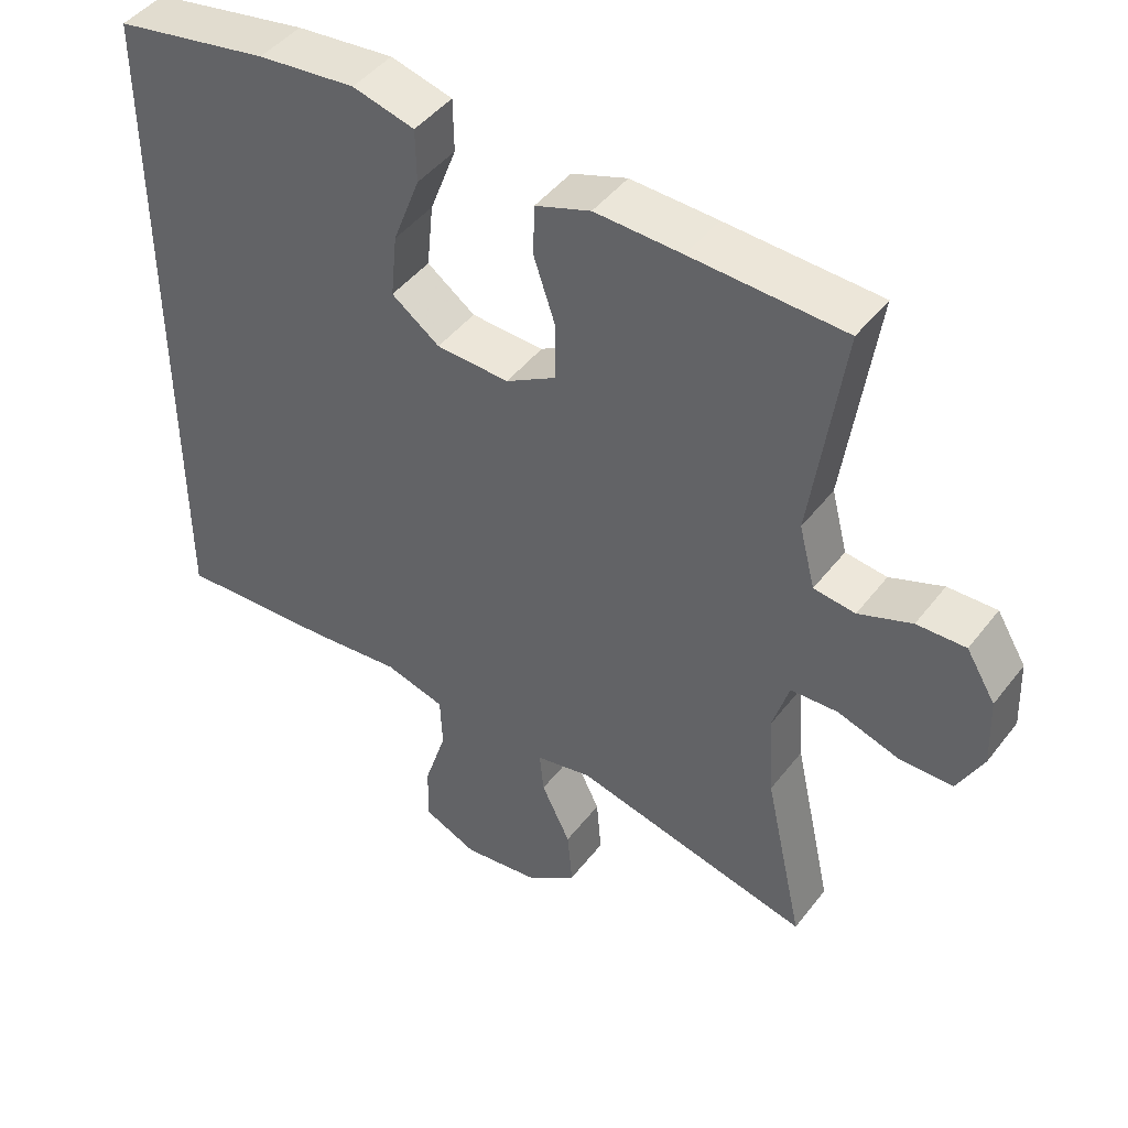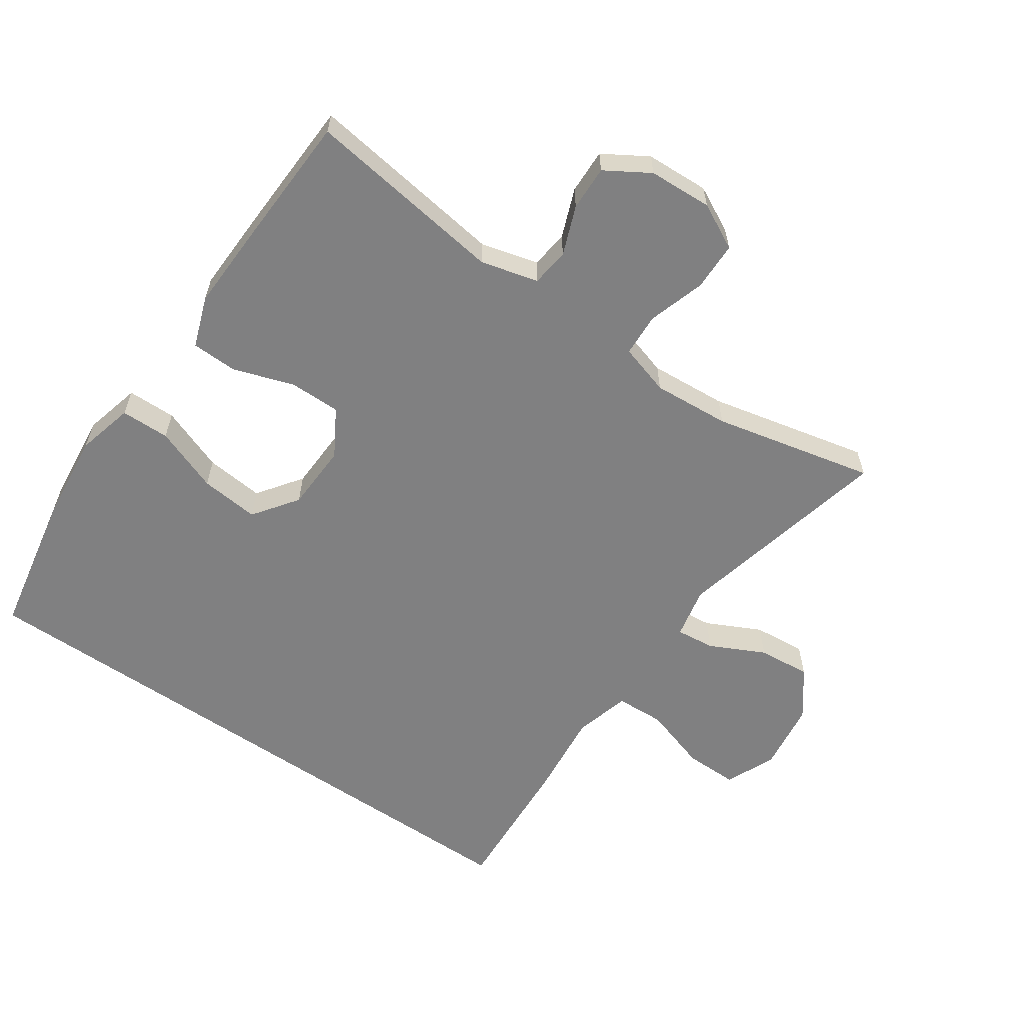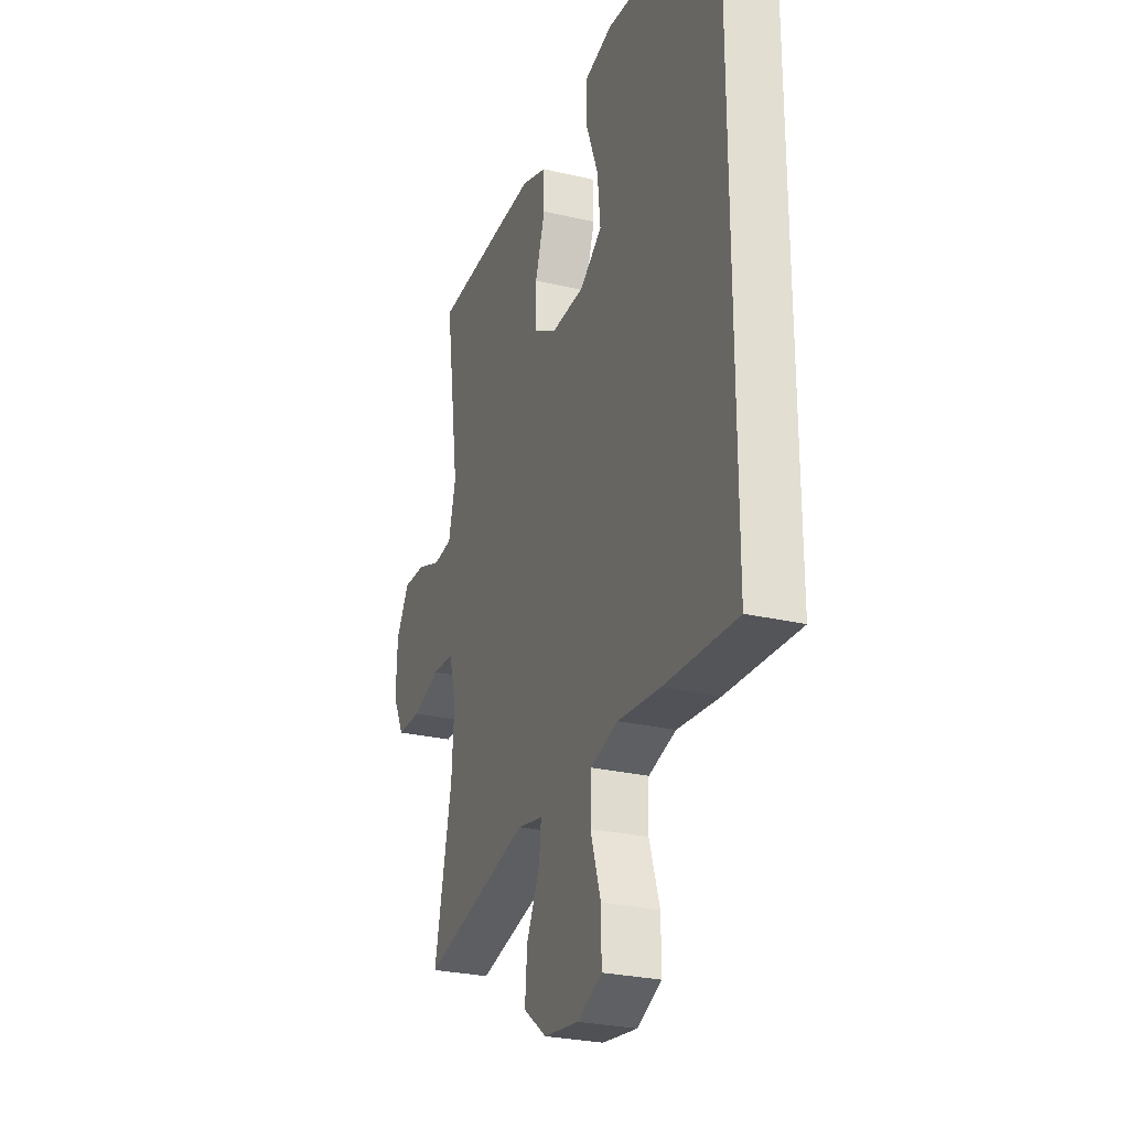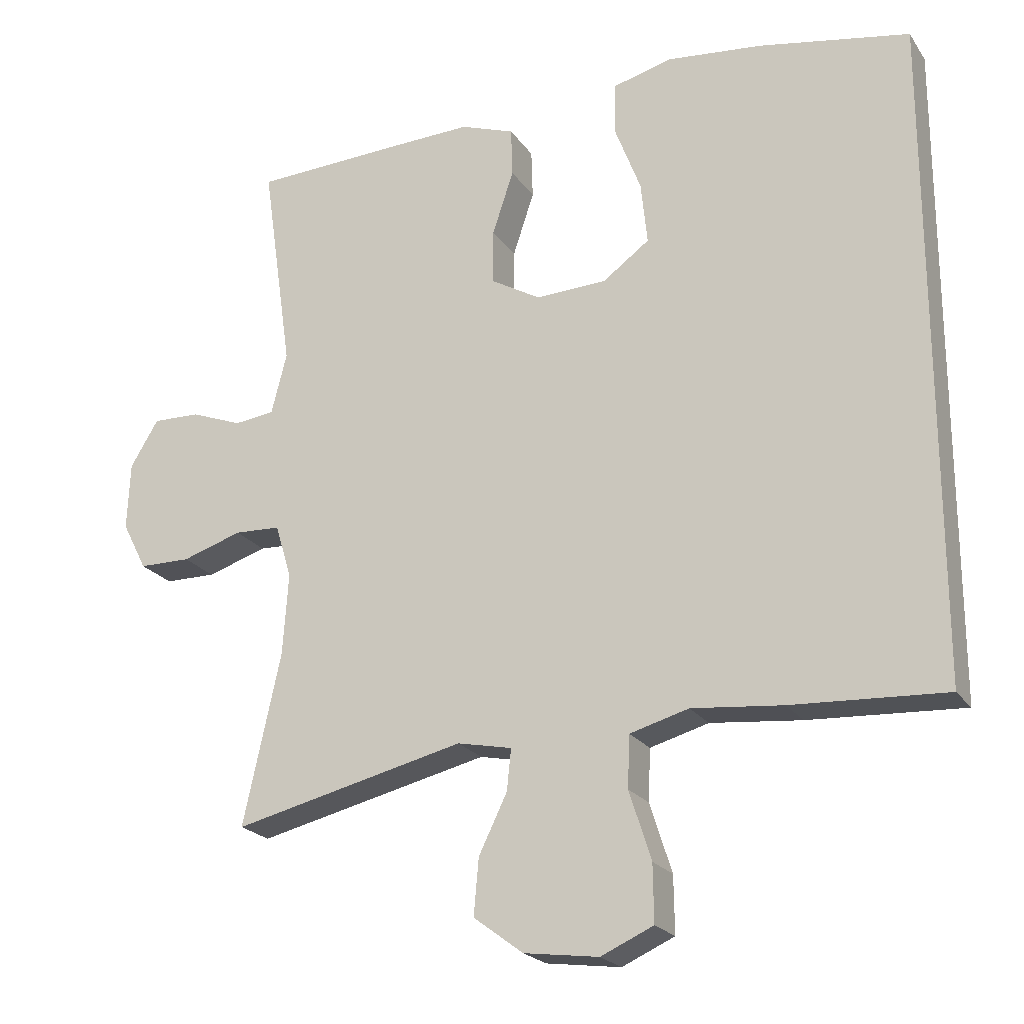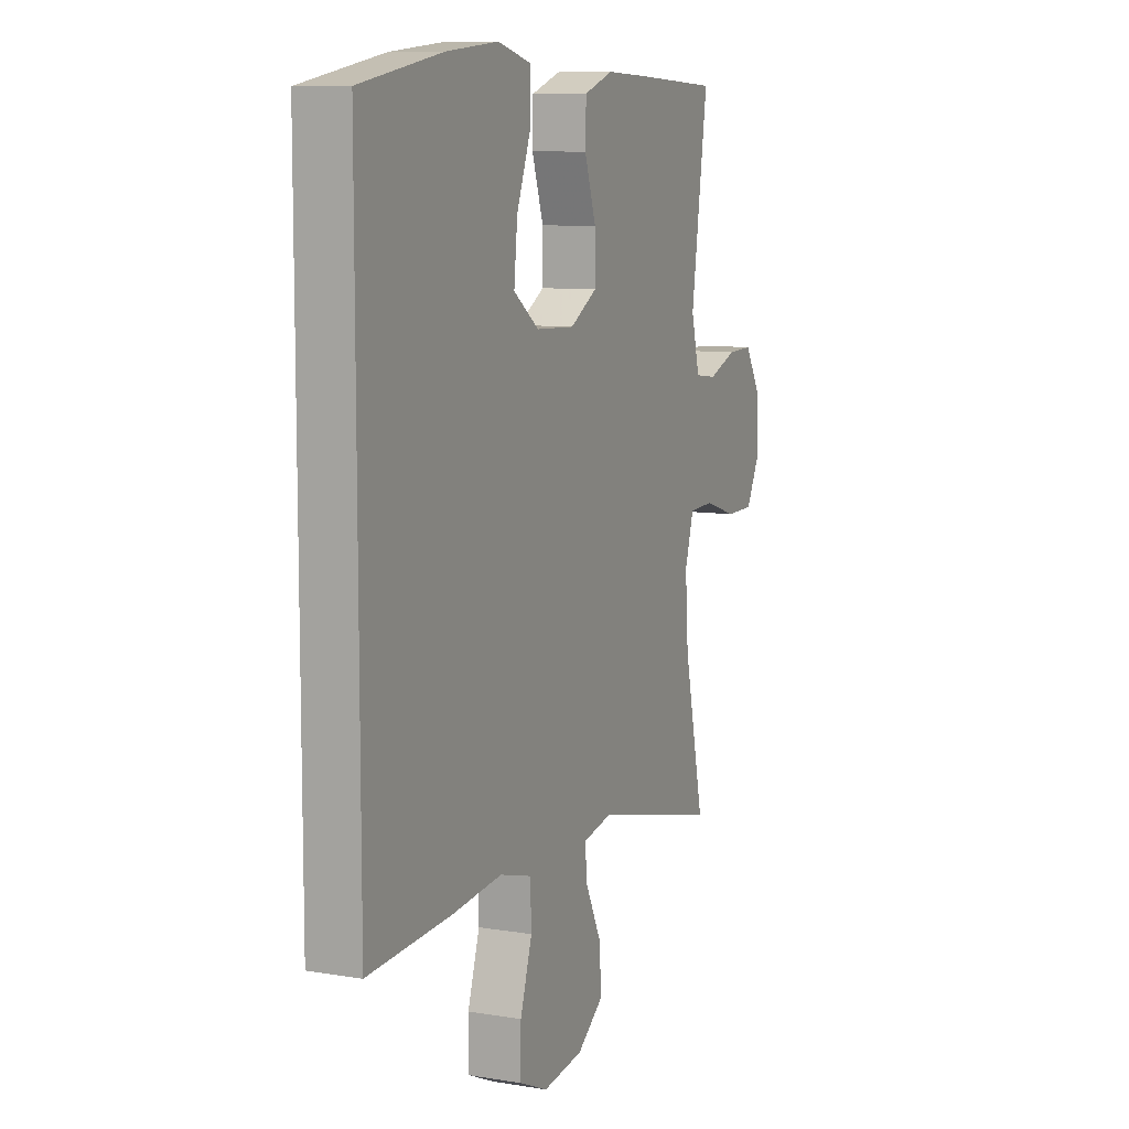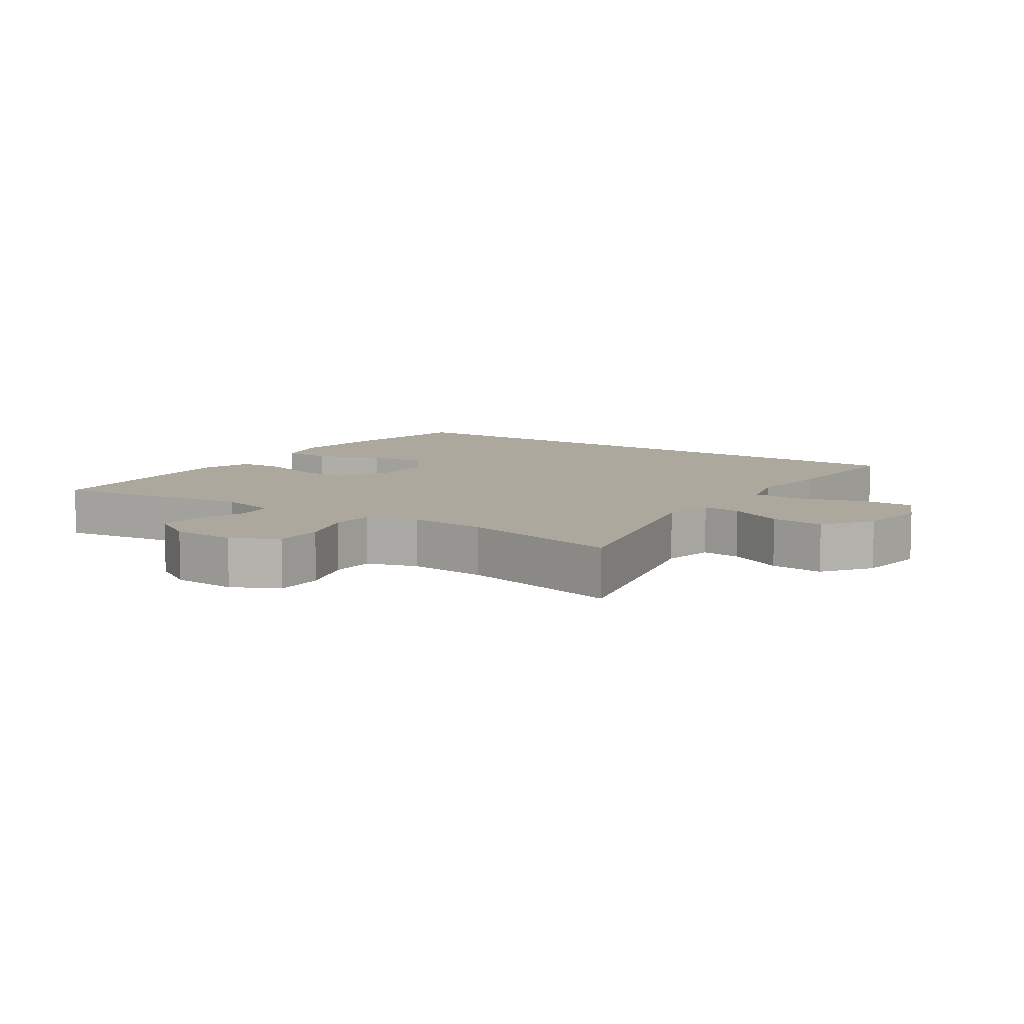
<metadata>
{"format":"obj","ext":"obj","renderer":"f3d","projection":"perspective","resolution":1024,"background":"white","views":[{"elev":45.5,"azim":35.2,"up":"+Z"},{"elev":-60.2,"azim":55.6,"up":"+Y"},{"elev":-26.9,"azim":-110.2,"up":"+Z"},{"elev":-21.9,"azim":-154.9,"up":"+Z"},{"elev":9.2,"azim":-66.3,"up":"+Z"},{"elev":8.7,"azim":123.9,"up":"+Y"}]}
</metadata>
<code>
v -0.5 0.07 -0.443
v -0.5 0.07 0.488
v -0.287 0.07 0.527
v -0.153 0.07 0.541
v -0.068 0.07 0.519
v -0.067 0.07 0.446
v -0.104 0.07 0.349
v -0.113 0.07 0.261
v -0.047 0.07 0.213
v 0.053 0.07 0.209
v 0.123 0.07 0.25
v 0.123 0.07 0.327
v 0.093 0.07 0.417
v 0.095 0.07 0.486
v 0.171 0.07 0.513
v 0.29 0.07 0.509
v 0.5 0.07 0.5
v 0.457 0.07 0.201
v 0.479 0.07 0.115
v 0.536 0.07 0.108
v 0.609 0.07 0.136
v 0.676 0.07 0.138
v 0.716 0.07 0.072
v 0.72 0.07 -0.023
v 0.685 0.07 -0.091
v 0.612 0.07 -0.092
v 0.527 0.07 -0.065
v 0.462 0.07 -0.068
v 0.439 0.07 -0.144
v 0.447 0.07 -0.259
v 0.5 0.07 -0.5
v 0.172 0.07 -0.423
v 0.095 0.07 -0.439
v 0.101 0.07 -0.497
v 0.141 0.07 -0.579
v 0.148 0.07 -0.658
v 0.078 0.07 -0.71
v -0.027 0.07 -0.724
v -0.101 0.07 -0.691
v -0.1 0.07 -0.611
v -0.069 0.07 -0.514
v -0.072 0.07 -0.441
v -0.155 0.07 -0.418
v -0.283 0.07 -0.431
v -0.5 0 -0.443
v -0.5 0 0.488
v -0.287 0 0.527
v -0.153 0 0.541
v -0.068 0 0.519
v -0.067 0 0.446
v -0.104 0 0.349
v -0.113 0 0.261
v -0.047 0 0.213
v 0.053 0 0.209
v 0.123 0 0.25
v 0.123 0 0.327
v 0.093 0 0.417
v 0.095 0 0.486
v 0.171 0 0.513
v 0.29 0 0.509
v 0.5 0 0.5
v 0.457 0 0.201
v 0.479 0 0.115
v 0.536 0 0.108
v 0.609 0 0.136
v 0.676 0 0.138
v 0.716 0 0.072
v 0.72 0 -0.023
v 0.685 0 -0.091
v 0.612 0 -0.092
v 0.527 0 -0.065
v 0.462 0 -0.068
v 0.439 0 -0.144
v 0.447 0 -0.259
v 0.5 0 -0.5
v 0.172 0 -0.423
v 0.095 0 -0.439
v 0.101 0 -0.497
v 0.141 0 -0.579
v 0.148 0 -0.658
v 0.078 0 -0.71
v -0.027 0 -0.724
v -0.101 0 -0.691
v -0.1 0 -0.611
v -0.069 0 -0.514
v -0.072 0 -0.441
v -0.155 0 -0.418
v -0.283 0 -0.431
f 2 3 4
f 1 2 4
f 44 1 4
f 43 44 4
f 42 43 4
f 39 40 41
f 38 39 41
f 37 38 41
f 36 37 41
f 35 36 41
f 34 35 41
f 33 34 41 42
f 32 33 42
f 30 31 32
f 29 30 32 42
f 28 29 42
f 25 26 27
f 24 25 27
f 23 24 27
f 22 23 27
f 21 22 27
f 20 21 27
f 19 20 27 28
f 18 19 28 42
f 16 17 18
f 15 16 18
f 14 15 18
f 13 14 18
f 12 13 18
f 11 12 18
f 10 11 18 42
f 4 5 6 7
f 4 7 8
f 42 4 8
f 9 10 42
f 8 9 42
f 48 47 46
f 48 46 45
f 48 45 88
f 48 88 87
f 48 87 86
f 85 84 83
f 85 83 82
f 85 82 81
f 85 81 80
f 85 80 79
f 85 79 78
f 86 85 78 77
f 86 77 76
f 76 75 74
f 86 76 74 73
f 86 73 72
f 71 70 69
f 71 69 68
f 71 68 67
f 71 67 66
f 71 66 65
f 71 65 64
f 72 71 64 63
f 86 72 63 62
f 62 61 60
f 62 60 59
f 62 59 58
f 62 58 57
f 62 57 56
f 62 56 55
f 86 62 55 54
f 51 50 49 48
f 52 51 48
f 52 48 86
f 86 54 53
f 86 53 52
f 1 45 46 2
f 2 46 47 3
f 3 47 48 4
f 4 48 49 5
f 5 49 50 6
f 6 50 51 7
f 7 51 52 8
f 8 52 53 9
f 9 53 54 10
f 10 54 55 11
f 11 55 56 12
f 12 56 57 13
f 13 57 58 14
f 14 58 59 15
f 15 59 60 16
f 16 60 61 17
f 17 61 62 18
f 18 62 63 19
f 19 63 64 20
f 20 64 65 21
f 21 65 66 22
f 22 66 67 23
f 23 67 68 24
f 24 68 69 25
f 25 69 70 26
f 26 70 71 27
f 27 71 72 28
f 28 72 73 29
f 29 73 74 30
f 30 74 75 31
f 31 75 76 32
f 32 76 77 33
f 33 77 78 34
f 34 78 79 35
f 35 79 80 36
f 36 80 81 37
f 37 81 82 38
f 38 82 83 39
f 39 83 84 40
f 40 84 85 41
f 41 85 86 42
f 42 86 87 43
f 43 87 88 44
f 44 88 45 1

</code>
